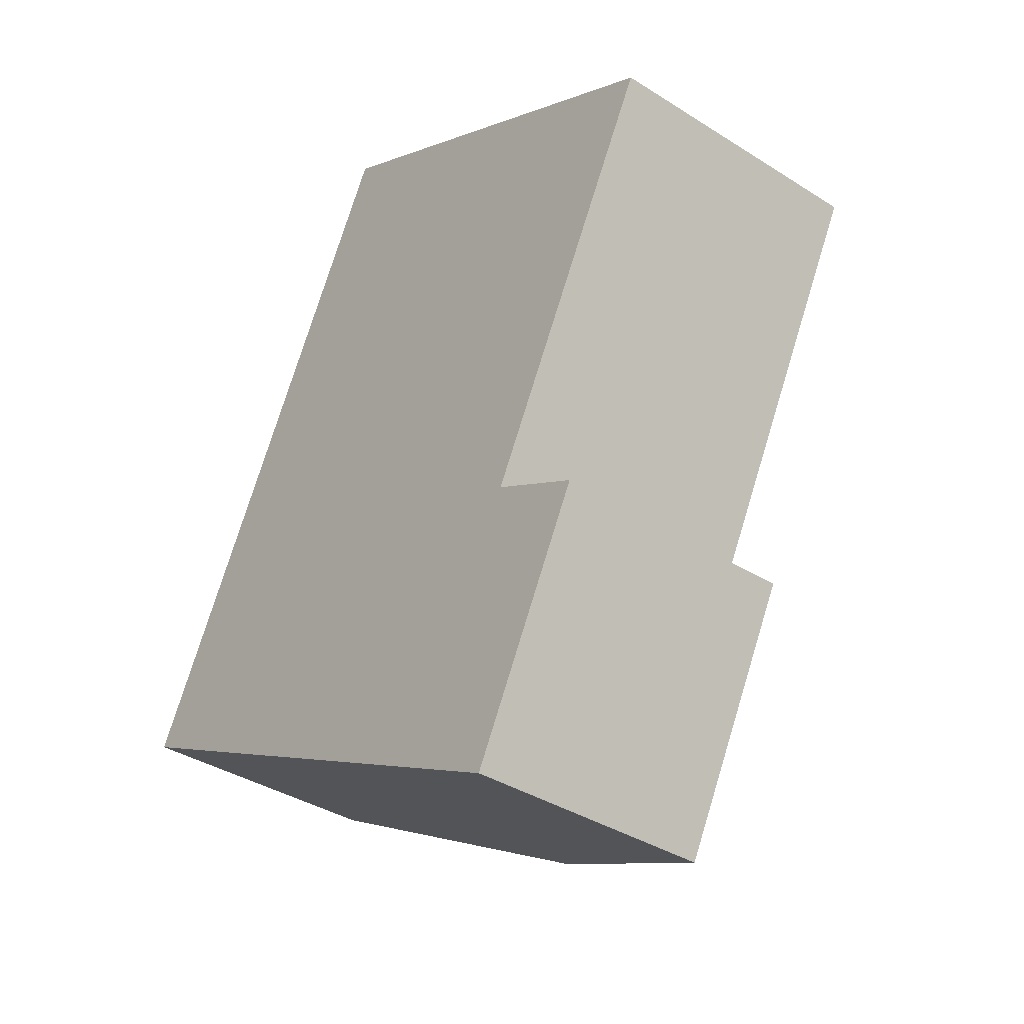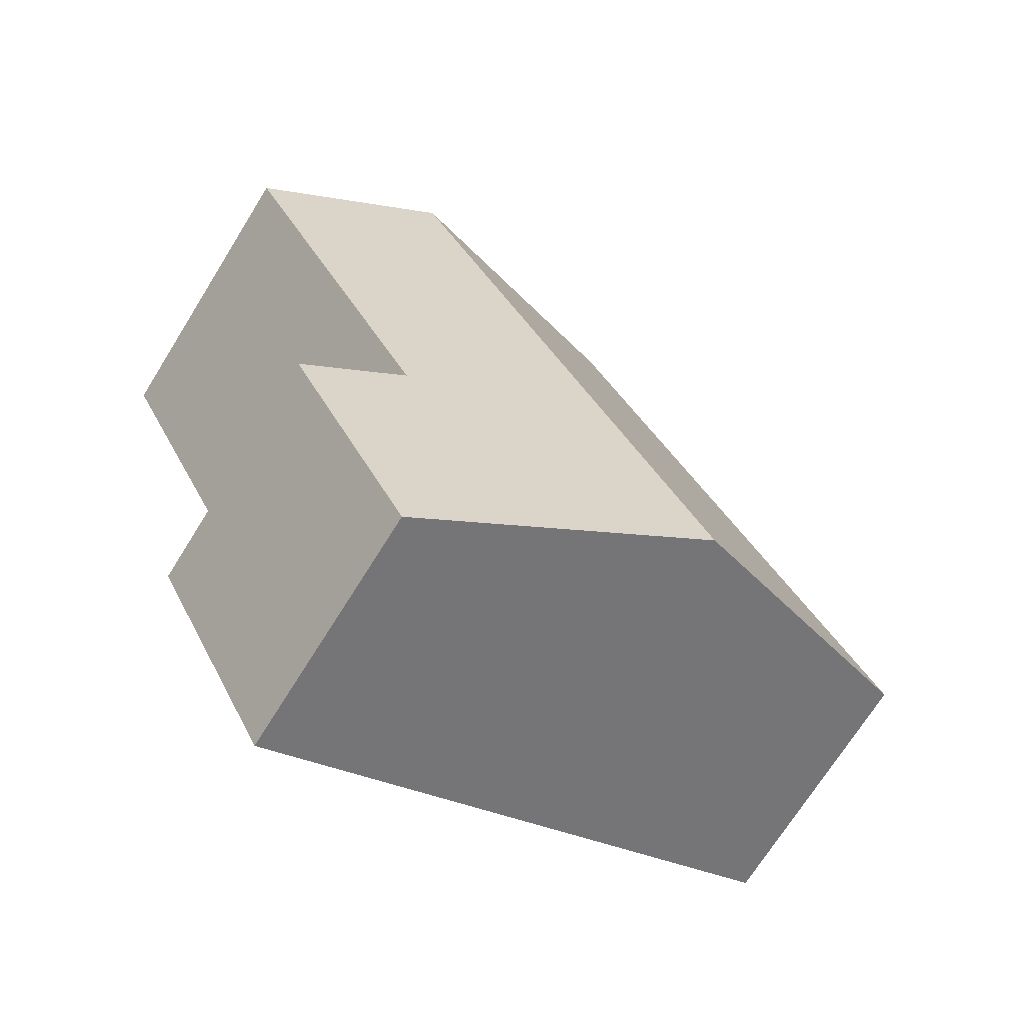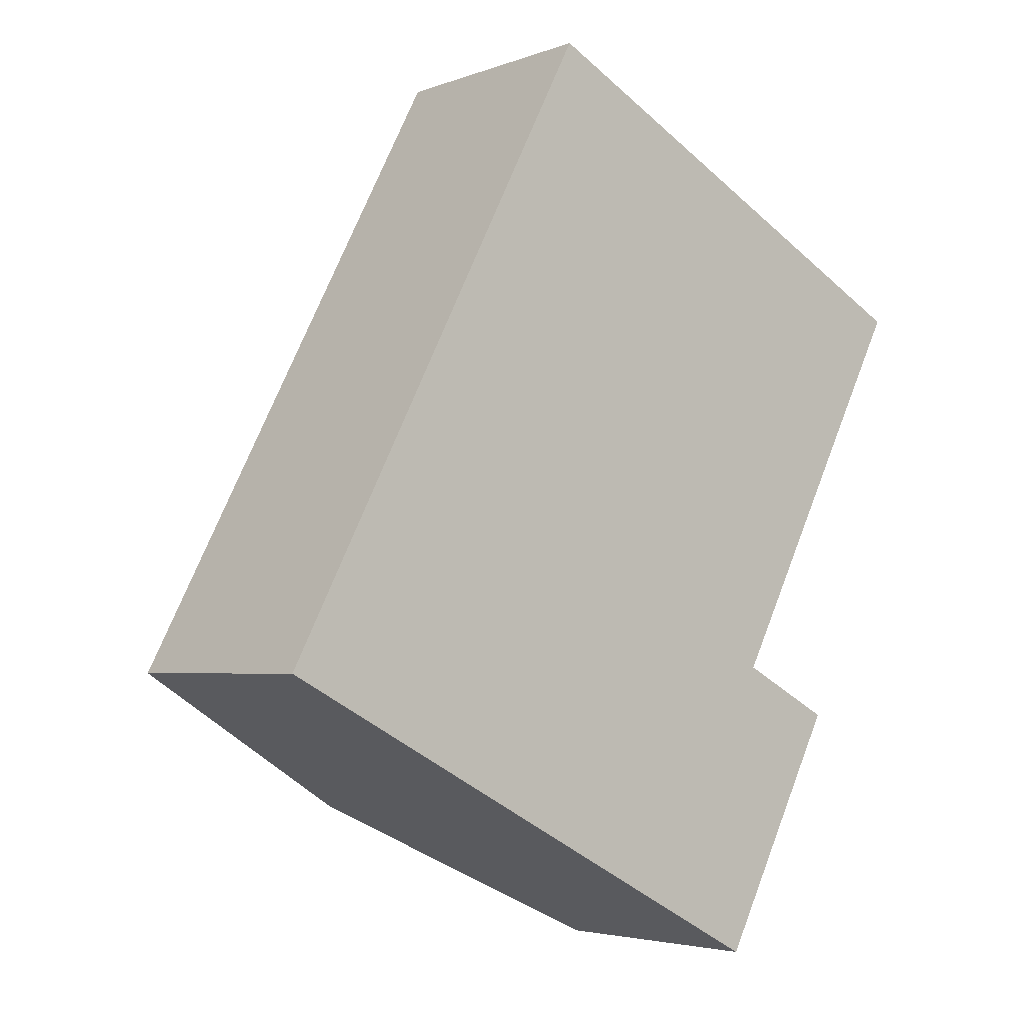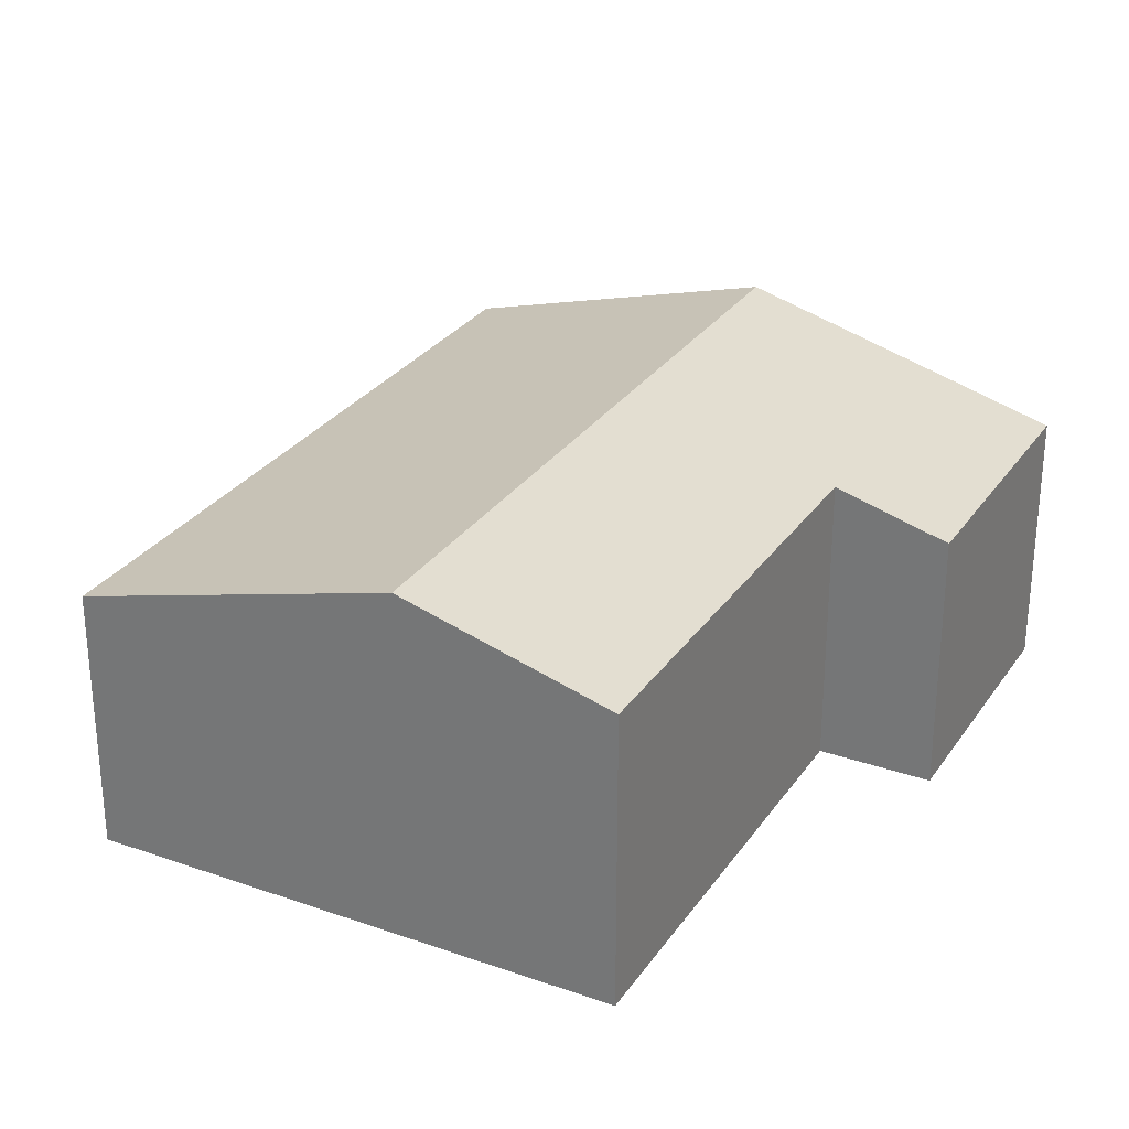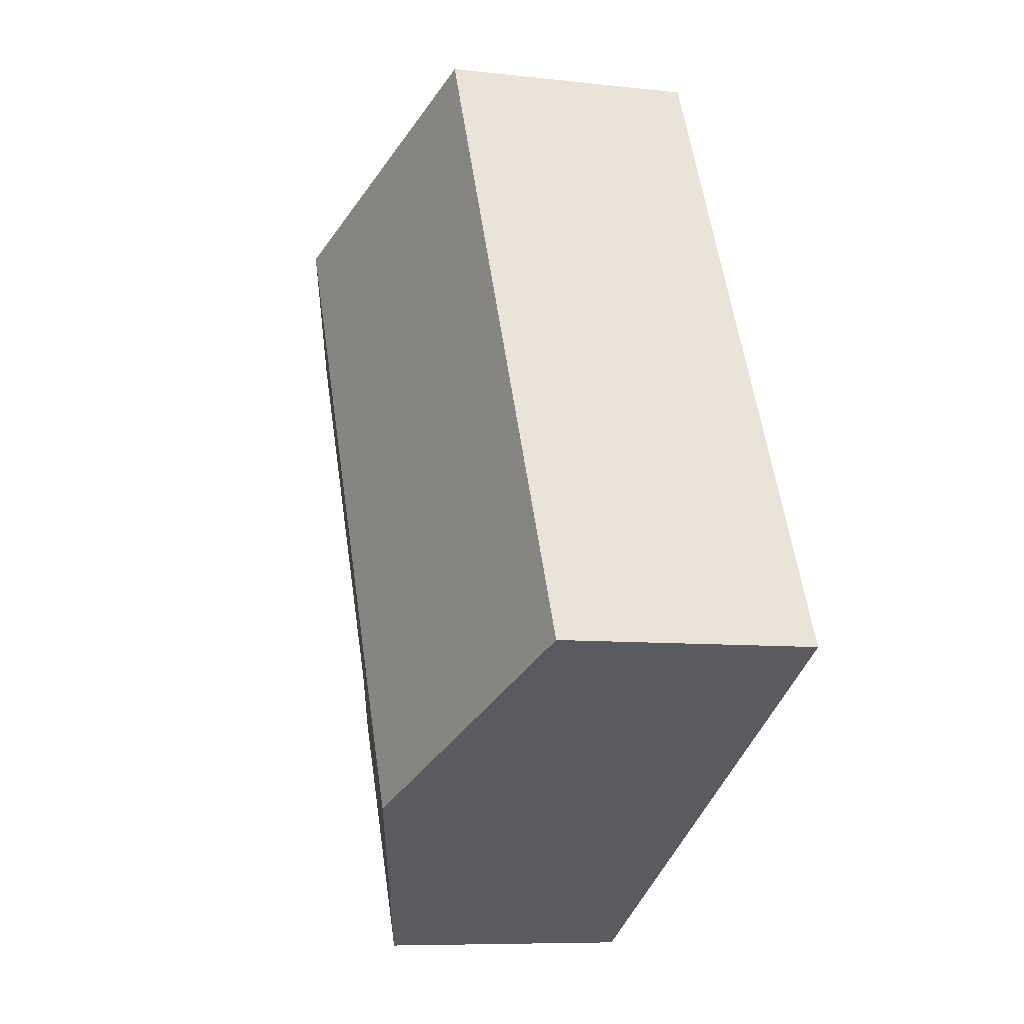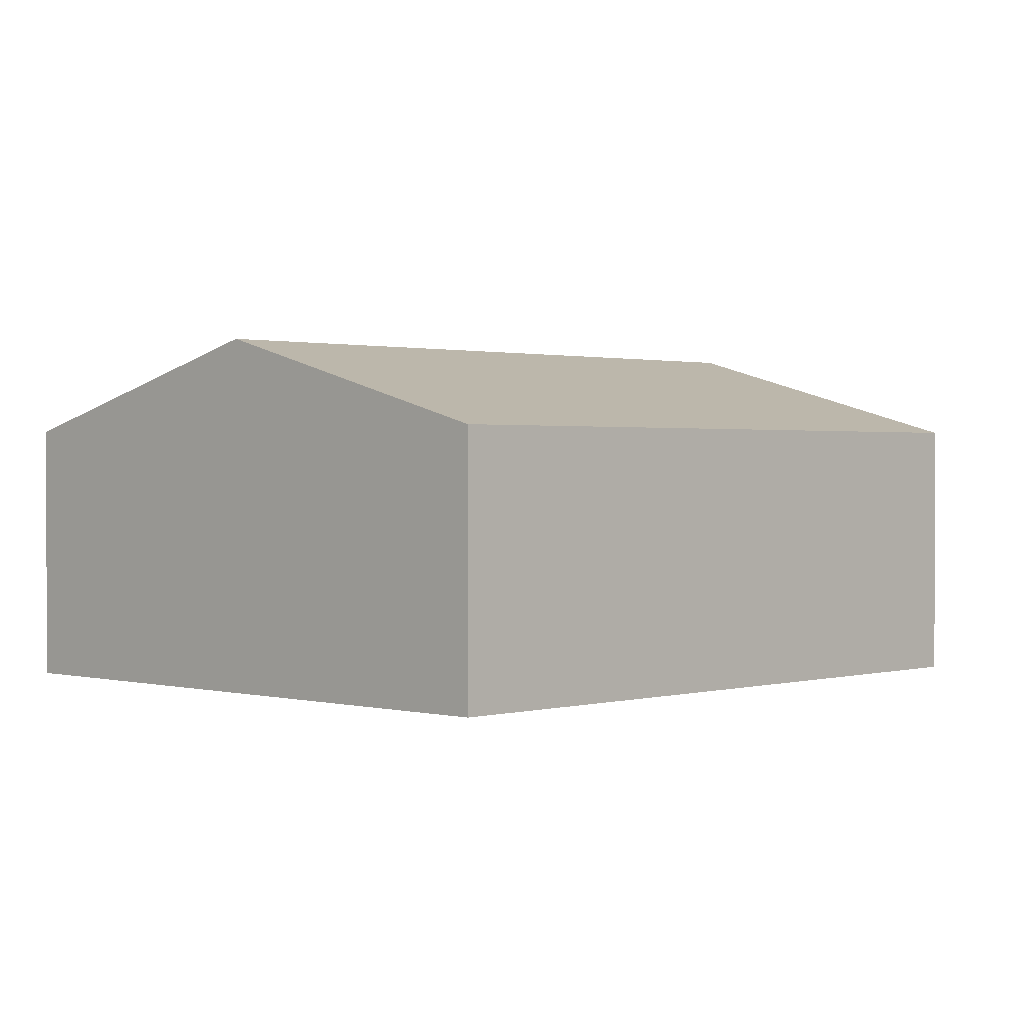
<metadata>
{"format":"obj","ext":"obj","renderer":"f3d","projection":"perspective","resolution":1024,"background":"white","views":[{"elev":-37.3,"azim":50.9,"up":"+Z"},{"elev":-70.7,"azim":148.1,"up":"+Z"},{"elev":-3.9,"azim":-39.4,"up":"+Z"},{"elev":28.7,"azim":55.2,"up":"+Y"},{"elev":-8.1,"azim":-107.6,"up":"+Z"},{"elev":1.1,"azim":-108.4,"up":"+Y"}]}
</metadata>
<code>
v  2.865 3.488 -1.493
v  3.393 2.608 6.51
v  6.258 3.488 5.017
v  0 2.608 1.597e-16
v  5.73 2.607 -2.986
v  6.024 2.92 0.058
v  7.04 2.608 -0.472
v  8.106 2.92 4.054
v  7.04 2.89e-17 -0.472
v  5.73 1.828e-16 -2.986
v  8.106 -2.482e-16 4.054
v  6.024 -3.551e-18 0.058
v  2.865 9.142e-17 -1.493
v  0 0 0
v  3.393 -3.986e-16 6.51
v  6.258 -3.072e-16 5.017
g defaultobject
f 1 2 3
f 2 1 4
f 5 6 7
f 6 3 8
f 3 6 1
f 1 6 5
f 9 5 7
f 5 9 10
f 11 6 8
f 6 11 12
f 10 1 5
f 1 10 13
f 1 13 4
f 4 13 14
f 14 2 4
f 2 14 15
f 15 3 2
f 3 15 16
f 3 16 8
f 8 16 11
f 12 7 6
f 7 12 9
f 9 13 10
f 13 9 14
f 14 9 12
f 14 12 11
f 14 11 16
f 14 16 15

</code>
